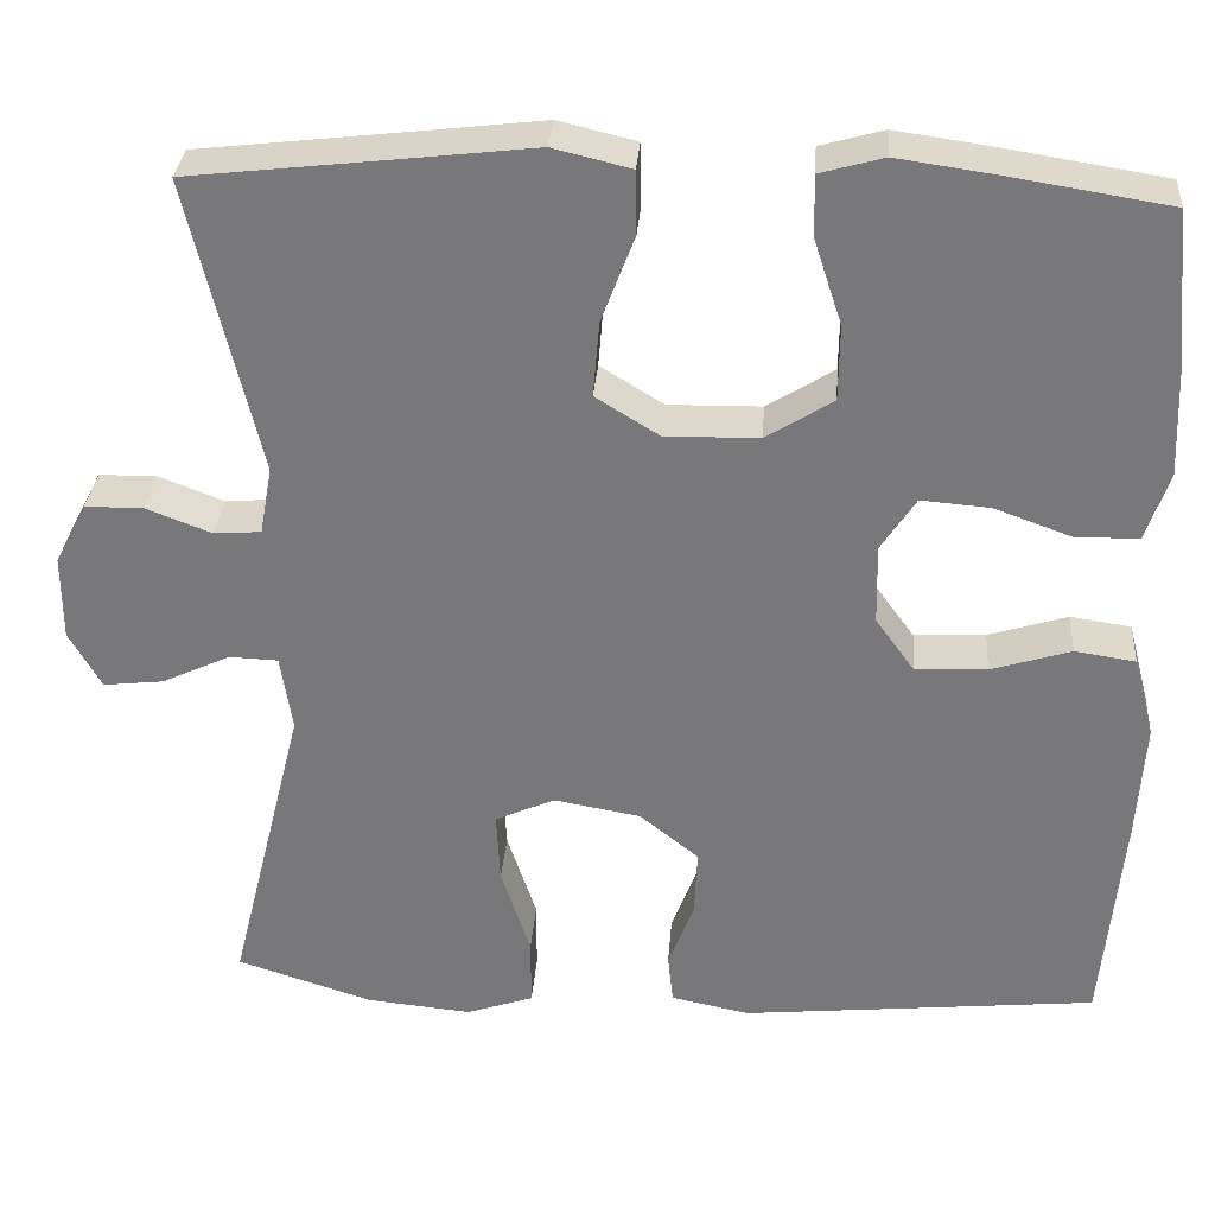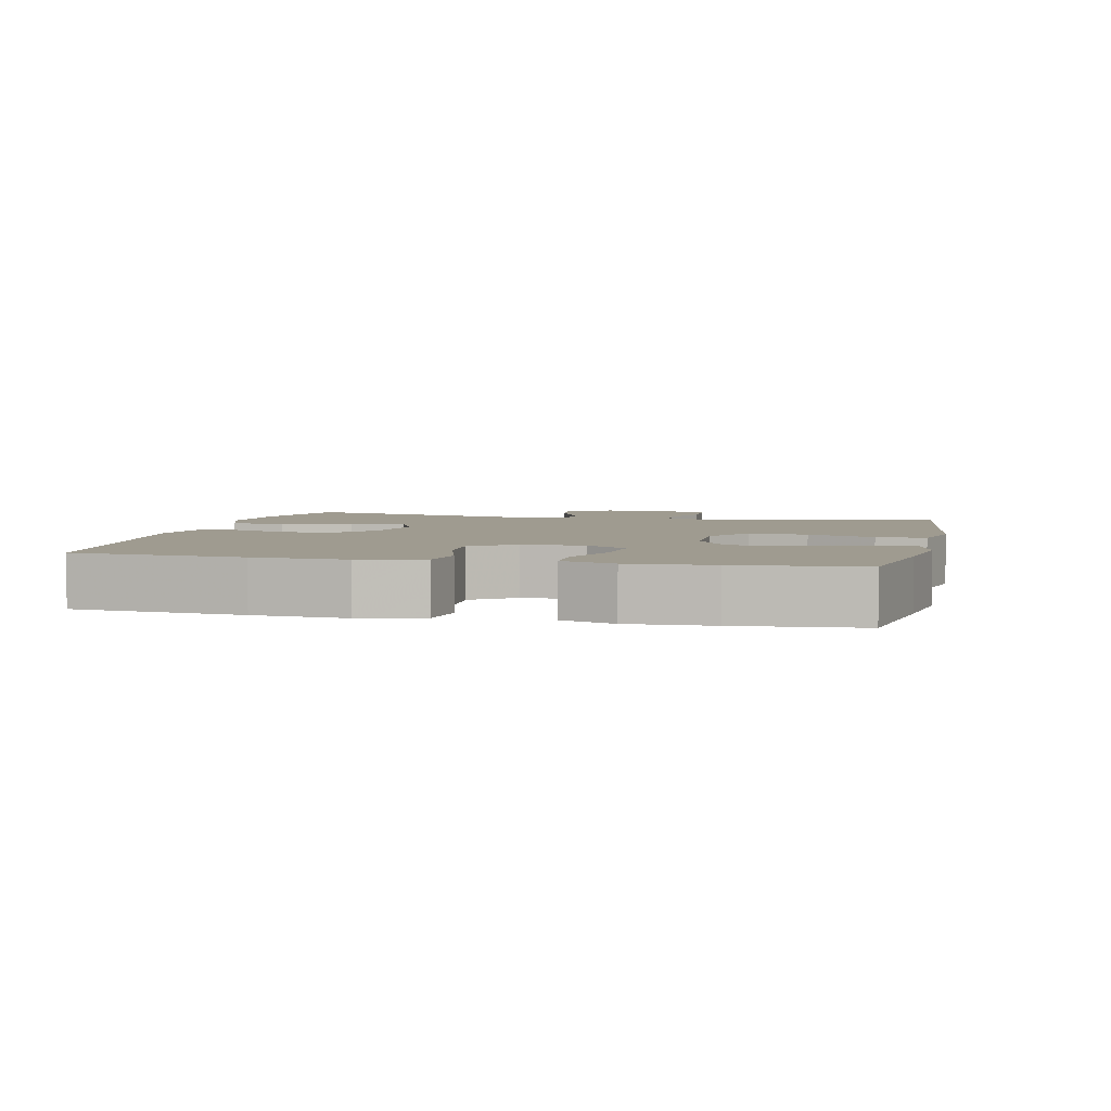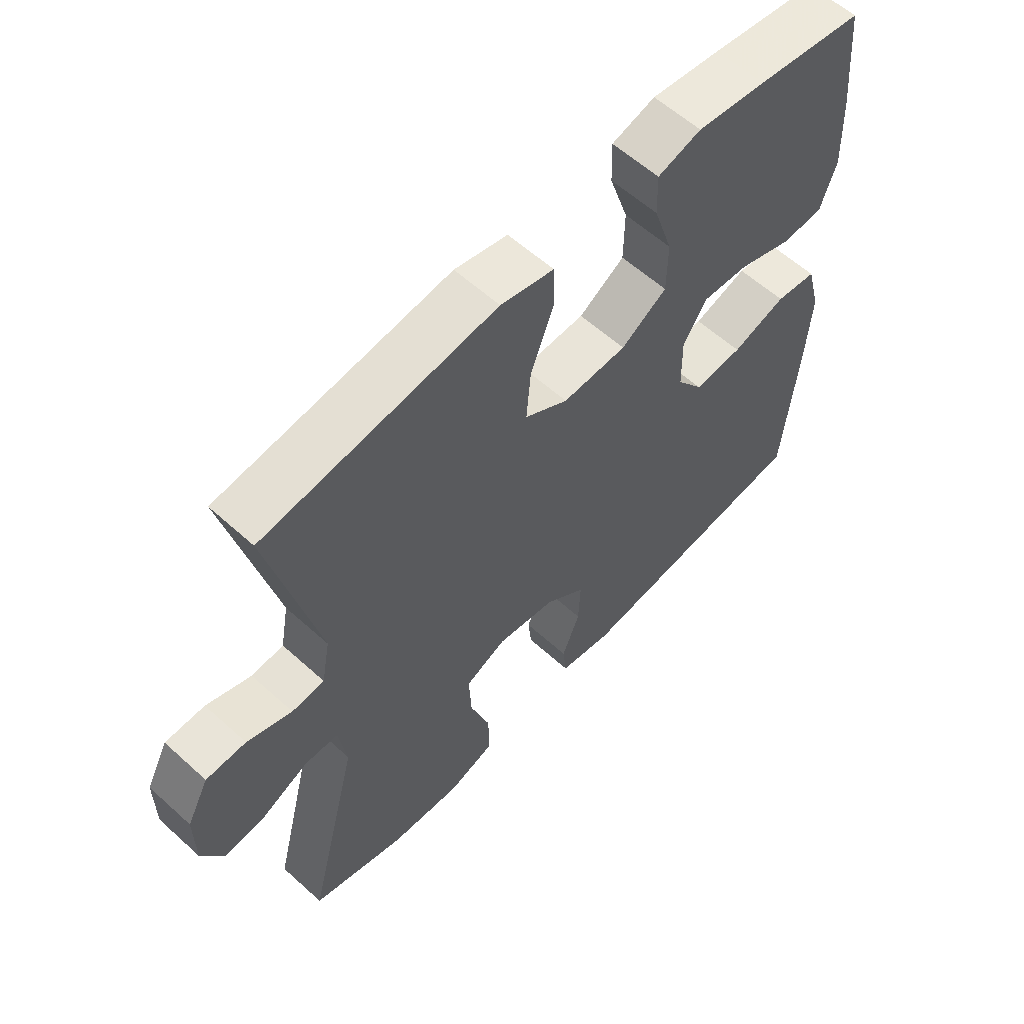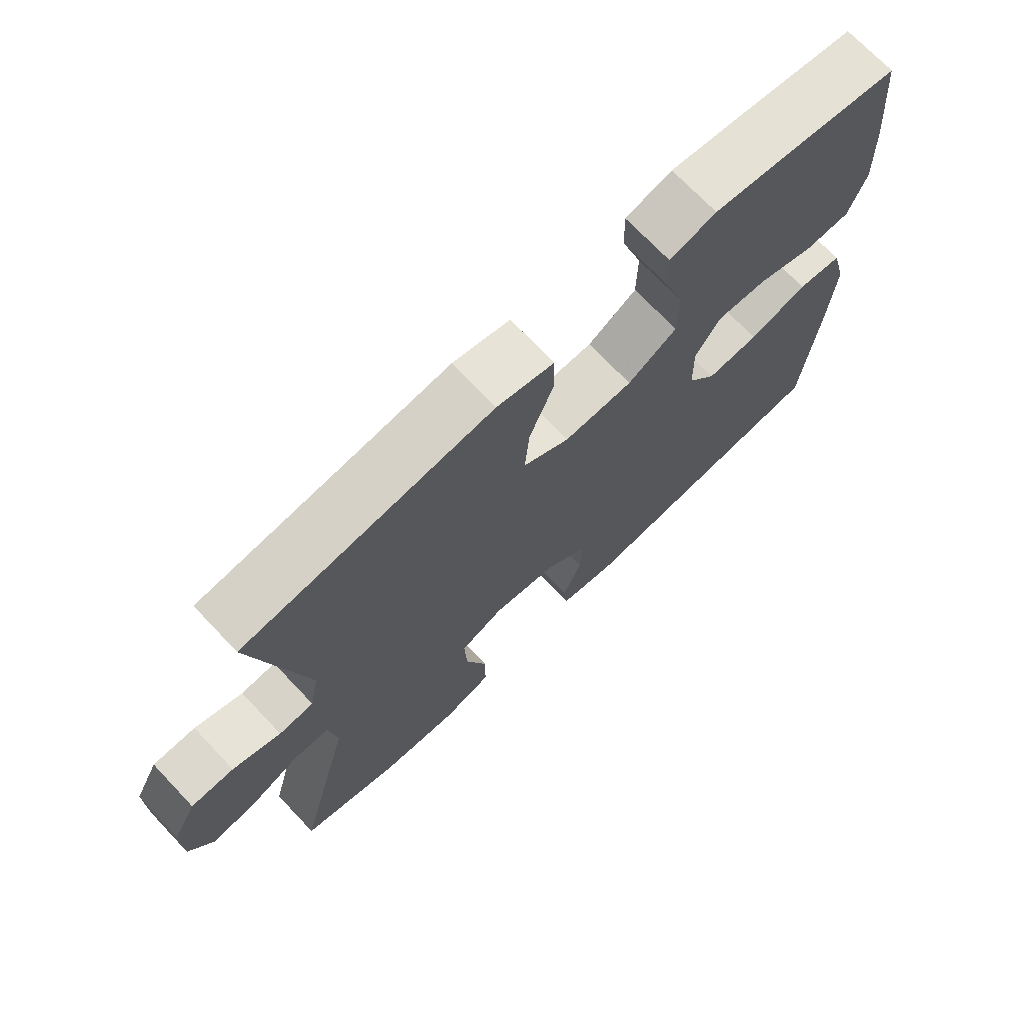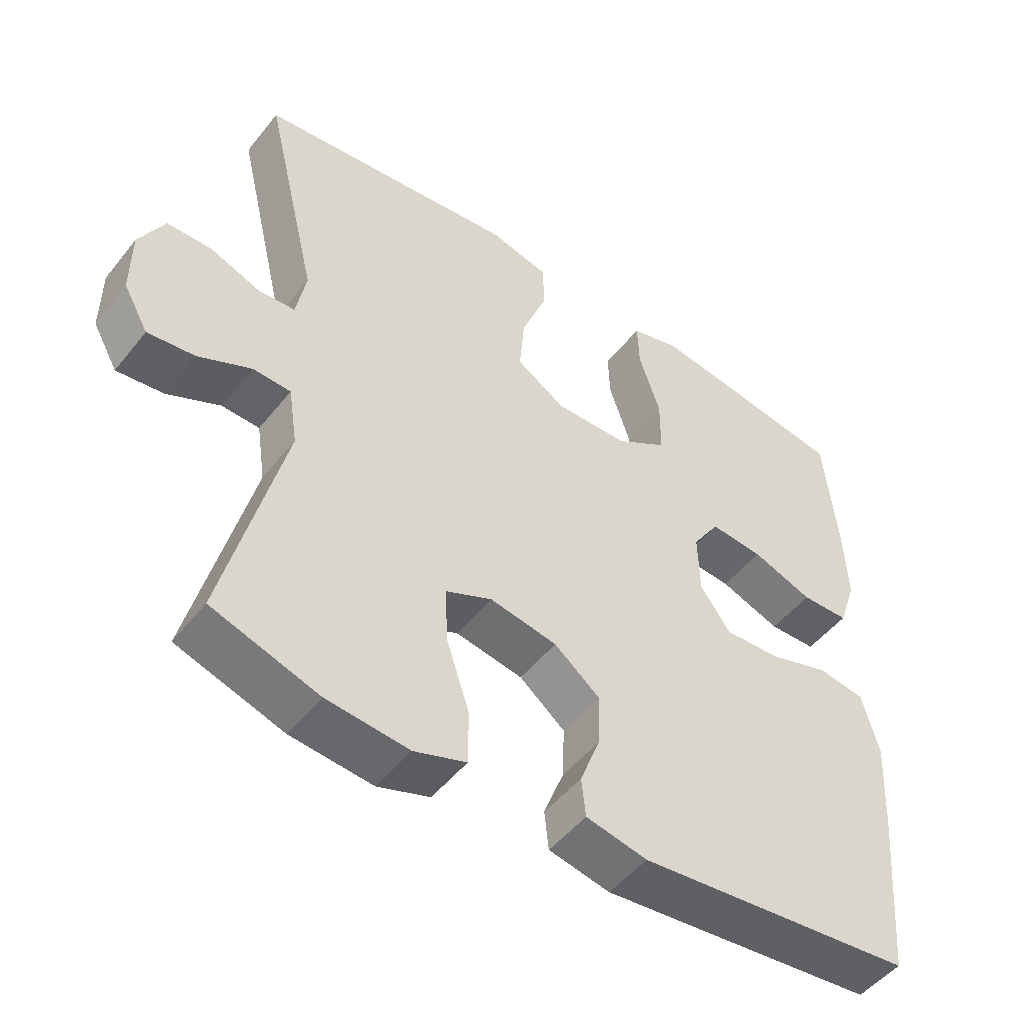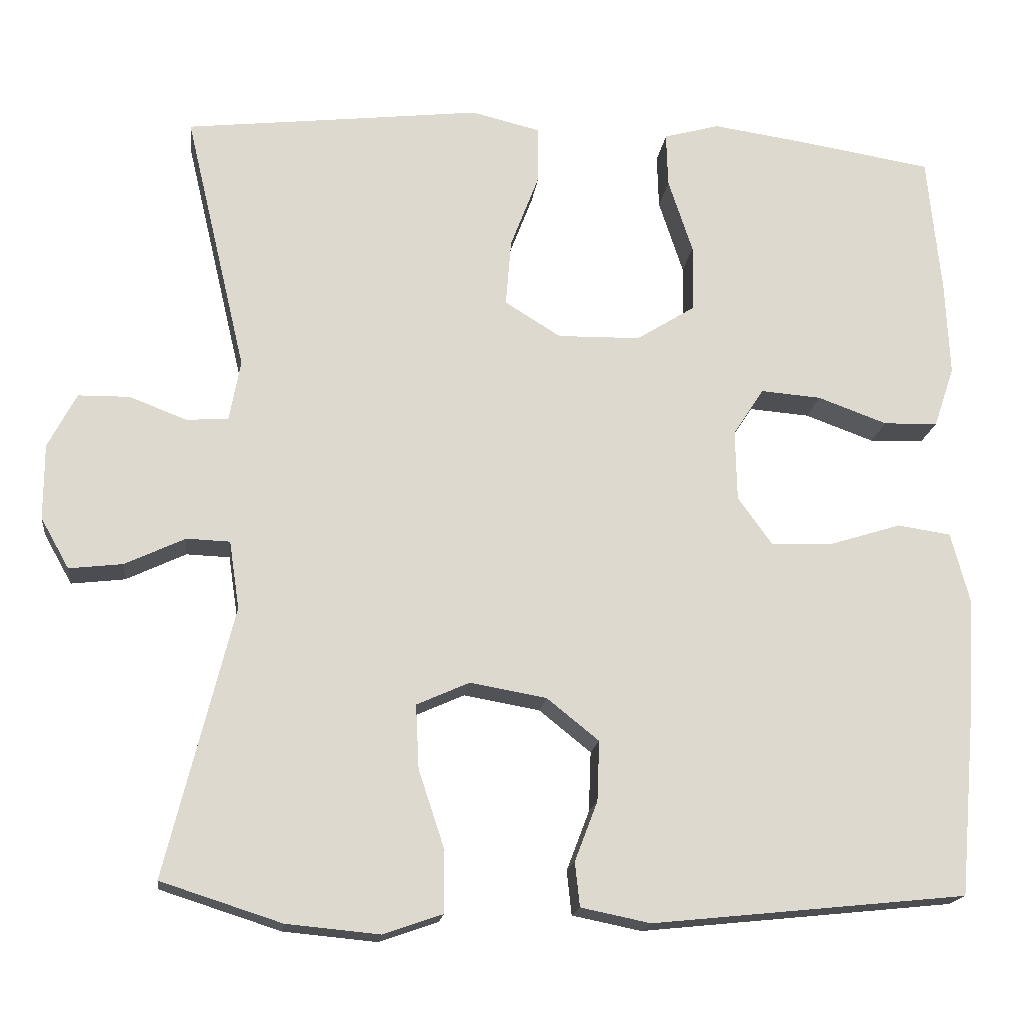
<metadata>
{"format":"obj","ext":"obj","renderer":"f3d","projection":"perspective","resolution":1024,"background":"white","views":[{"elev":31.9,"azim":-175.7,"up":"+Z"},{"elev":4.1,"azim":-77.0,"up":"+Y"},{"elev":59.4,"azim":132.9,"up":"+Z"},{"elev":71.7,"azim":136.5,"up":"+Z"},{"elev":-49.8,"azim":143.1,"up":"+Z"},{"elev":-17.5,"azim":173.0,"up":"+Z"}]}
</metadata>
<code>
v 0.5 0.07 -0.5
v 0.347 0.07 -0.549
v 0.229 0.07 -0.56
v 0.154 0.07 -0.534
v 0.154 0.07 -0.456
v 0.187 0.07 -0.356
v 0.191 0.07 -0.275
v 0.124 0.07 -0.245
v 0.027 0.07 -0.262
v -0.039 0.07 -0.315
v -0.036 0.07 -0.391
v -0.007 0.07 -0.467
v -0.013 0.07 -0.523
v -0.101 0.07 -0.541
v -0.5 0.07 -0.5
v -0.522 0.07 -0.253
v -0.53 0.07 -0.119
v -0.506 0.07 -0.028
v -0.438 0.07 -0.018
v -0.349 0.07 -0.046
v -0.269 0.07 -0.05
v -0.225 0.07 0.011
v -0.223 0.07 0.101
v -0.262 0.07 0.161
v -0.339 0.07 0.155
v -0.427 0.07 0.123
v -0.496 0.07 0.125
v -0.522 0.07 0.202
v -0.517 0.07 0.322
v -0.5 0.07 0.5
v -0.324 0.07 0.528
v -0.211 0.07 0.544
v -0.14 0.07 0.524
v -0.142 0.07 0.455
v -0.173 0.07 0.36
v -0.172 0.07 0.275
v -0.097 0.07 0.228
v 0.008 0.07 0.226
v 0.079 0.07 0.27
v 0.072 0.07 0.355
v 0.035 0.07 0.452
v 0.036 0.07 0.523
v 0.123 0.07 0.544
v 0.258 0.07 0.528
v 0.5 0.07 0.5
v 0.422 0.07 0.169
v 0.436 0.07 0.092
v 0.489 0.07 0.088
v 0.562 0.07 0.116
v 0.627 0.07 0.115
v 0.663 0.07 0.046
v 0.663 0.07 -0.05
v 0.627 0.07 -0.114
v 0.559 0.07 -0.106
v 0.483 0.07 -0.07
v 0.428 0.07 -0.072
v 0.415 0.07 -0.158
v 0.5 0 -0.5
v 0.347 0 -0.549
v 0.229 0 -0.56
v 0.154 0 -0.534
v 0.154 0 -0.456
v 0.187 0 -0.356
v 0.191 0 -0.275
v 0.124 0 -0.245
v 0.027 0 -0.262
v -0.039 0 -0.315
v -0.036 0 -0.391
v -0.007 0 -0.467
v -0.013 0 -0.523
v -0.101 0 -0.541
v -0.5 0 -0.5
v -0.522 0 -0.253
v -0.53 0 -0.119
v -0.506 0 -0.028
v -0.438 0 -0.018
v -0.349 0 -0.046
v -0.269 0 -0.05
v -0.225 0 0.011
v -0.223 0 0.101
v -0.262 0 0.161
v -0.339 0 0.155
v -0.427 0 0.123
v -0.496 0 0.125
v -0.522 0 0.202
v -0.517 0 0.322
v -0.5 0 0.5
v -0.324 0 0.528
v -0.211 0 0.544
v -0.14 0 0.524
v -0.142 0 0.455
v -0.173 0 0.36
v -0.172 0 0.275
v -0.097 0 0.228
v 0.008 0 0.226
v 0.079 0 0.27
v 0.072 0 0.355
v 0.035 0 0.452
v 0.036 0 0.523
v 0.123 0 0.544
v 0.258 0 0.528
v 0.5 0 0.5
v 0.422 0 0.169
v 0.436 0 0.092
v 0.489 0 0.088
v 0.562 0 0.116
v 0.627 0 0.115
v 0.663 0 0.046
v 0.663 0 -0.05
v 0.627 0 -0.114
v 0.559 0 -0.106
v 0.483 0 -0.07
v 0.428 0 -0.072
v 0.415 0 -0.158
f 52 53 54 55
f 52 55 56
f 51 52 56
f 48 49 50 51
f 47 48 51 56
f 46 47 56 57
f 44 45 46
f 43 44 46 57
f 40 41 42 43
f 39 40 43 57
f 32 33 34 35
f 32 35 36
f 31 32 36
f 30 31 36
f 29 30 36
f 28 29 36 37
f 25 26 27 28
f 24 25 28 37
f 17 18 19 20
f 17 20 21
f 16 17 21
f 15 16 21
f 14 15 21 22
f 11 12 13 14
f 10 11 14 22
f 3 4 5 6
f 3 6 7
f 2 3 7
f 1 2 7
f 38 39 57 1
f 23 24 37 38
f 9 10 22 23
f 8 9 23 38
f 7 8 38
f 1 7 38
f 112 111 110 109
f 113 112 109
f 113 109 108
f 108 107 106 105
f 113 108 105 104
f 114 113 104 103
f 103 102 101
f 114 103 101 100
f 100 99 98 97
f 114 100 97 96
f 92 91 90 89
f 93 92 89
f 93 89 88
f 93 88 87
f 93 87 86
f 94 93 86 85
f 85 84 83 82
f 94 85 82 81
f 77 76 75 74
f 78 77 74
f 78 74 73
f 78 73 72
f 79 78 72 71
f 71 70 69 68
f 79 71 68 67
f 63 62 61 60
f 64 63 60
f 64 60 59
f 64 59 58
f 58 114 96 95
f 95 94 81 80
f 80 79 67 66
f 95 80 66 65
f 95 65 64
f 95 64 58
f 1 58 59 2
f 2 59 60 3
f 3 60 61 4
f 4 61 62 5
f 5 62 63 6
f 6 63 64 7
f 7 64 65 8
f 8 65 66 9
f 9 66 67 10
f 10 67 68 11
f 11 68 69 12
f 12 69 70 13
f 13 70 71 14
f 14 71 72 15
f 15 72 73 16
f 16 73 74 17
f 17 74 75 18
f 18 75 76 19
f 19 76 77 20
f 20 77 78 21
f 21 78 79 22
f 22 79 80 23
f 23 80 81 24
f 24 81 82 25
f 25 82 83 26
f 26 83 84 27
f 27 84 85 28
f 28 85 86 29
f 29 86 87 30
f 30 87 88 31
f 31 88 89 32
f 32 89 90 33
f 33 90 91 34
f 34 91 92 35
f 35 92 93 36
f 36 93 94 37
f 37 94 95 38
f 38 95 96 39
f 39 96 97 40
f 40 97 98 41
f 41 98 99 42
f 42 99 100 43
f 43 100 101 44
f 44 101 102 45
f 45 102 103 46
f 46 103 104 47
f 47 104 105 48
f 48 105 106 49
f 49 106 107 50
f 50 107 108 51
f 51 108 109 52
f 52 109 110 53
f 53 110 111 54
f 54 111 112 55
f 55 112 113 56
f 56 113 114 57
f 57 114 58 1

</code>
